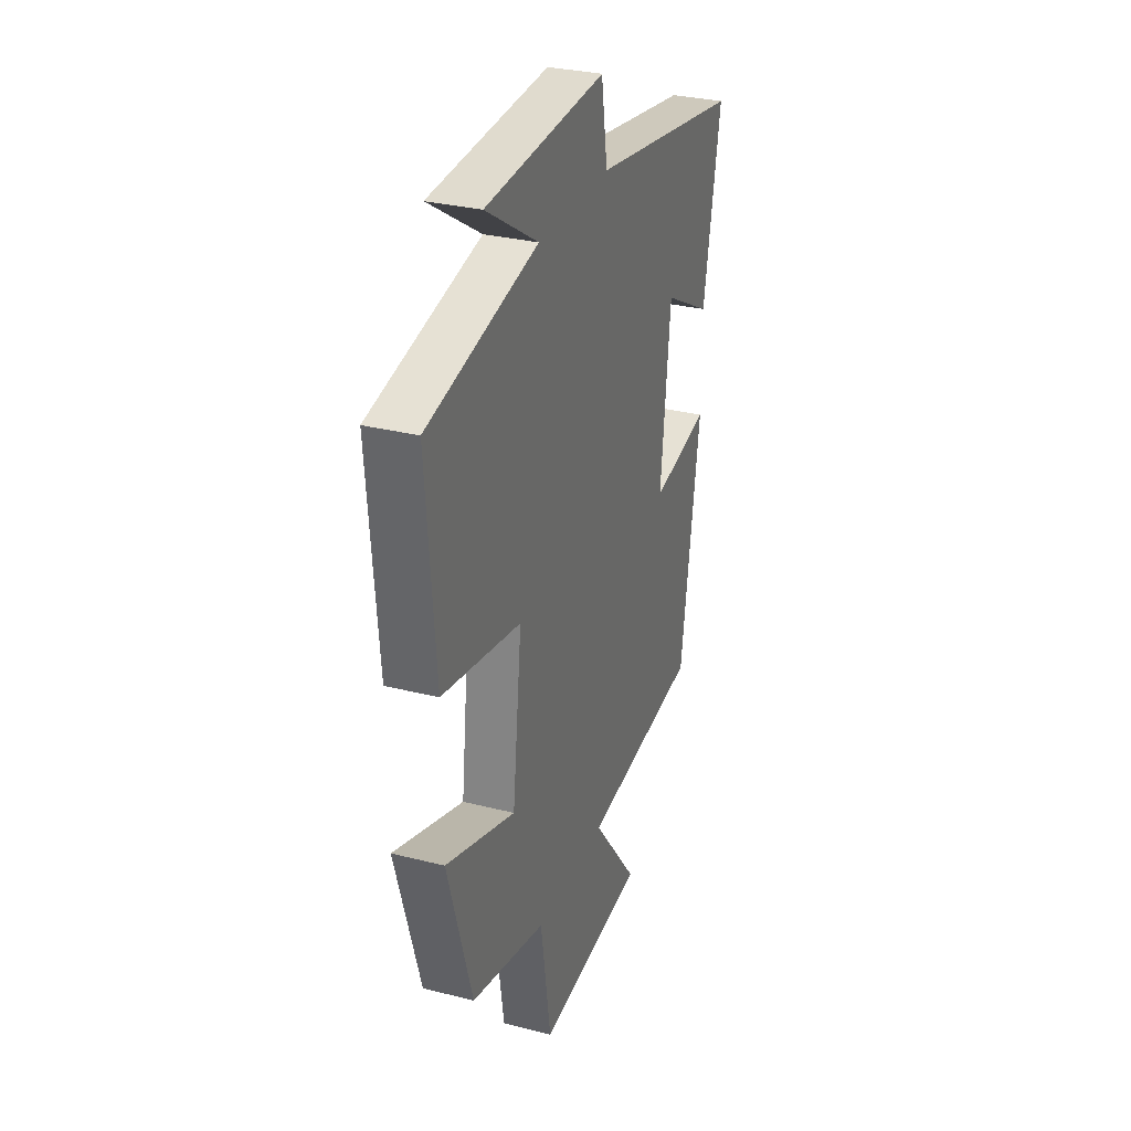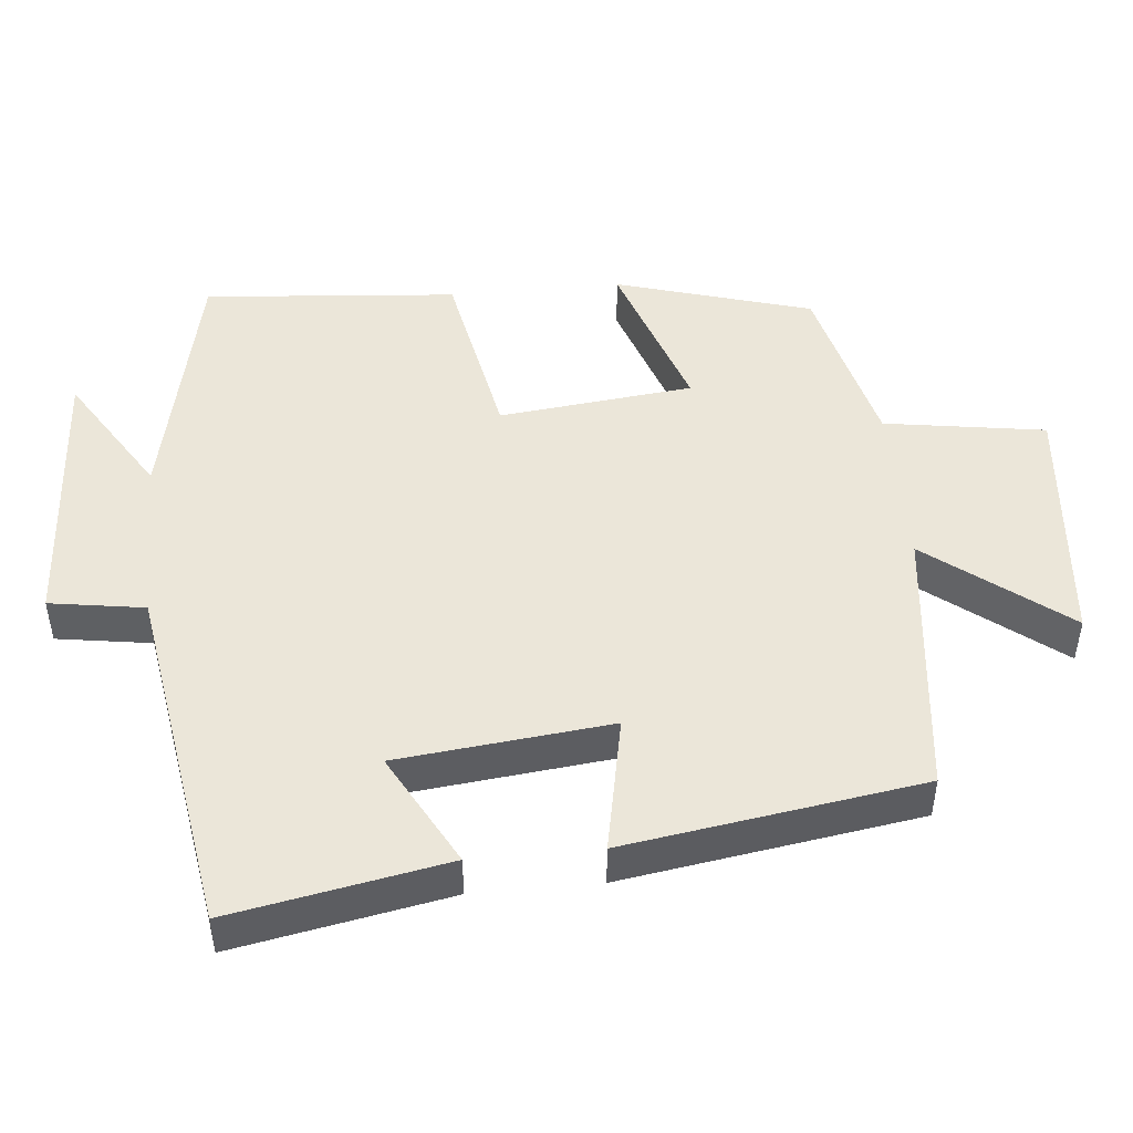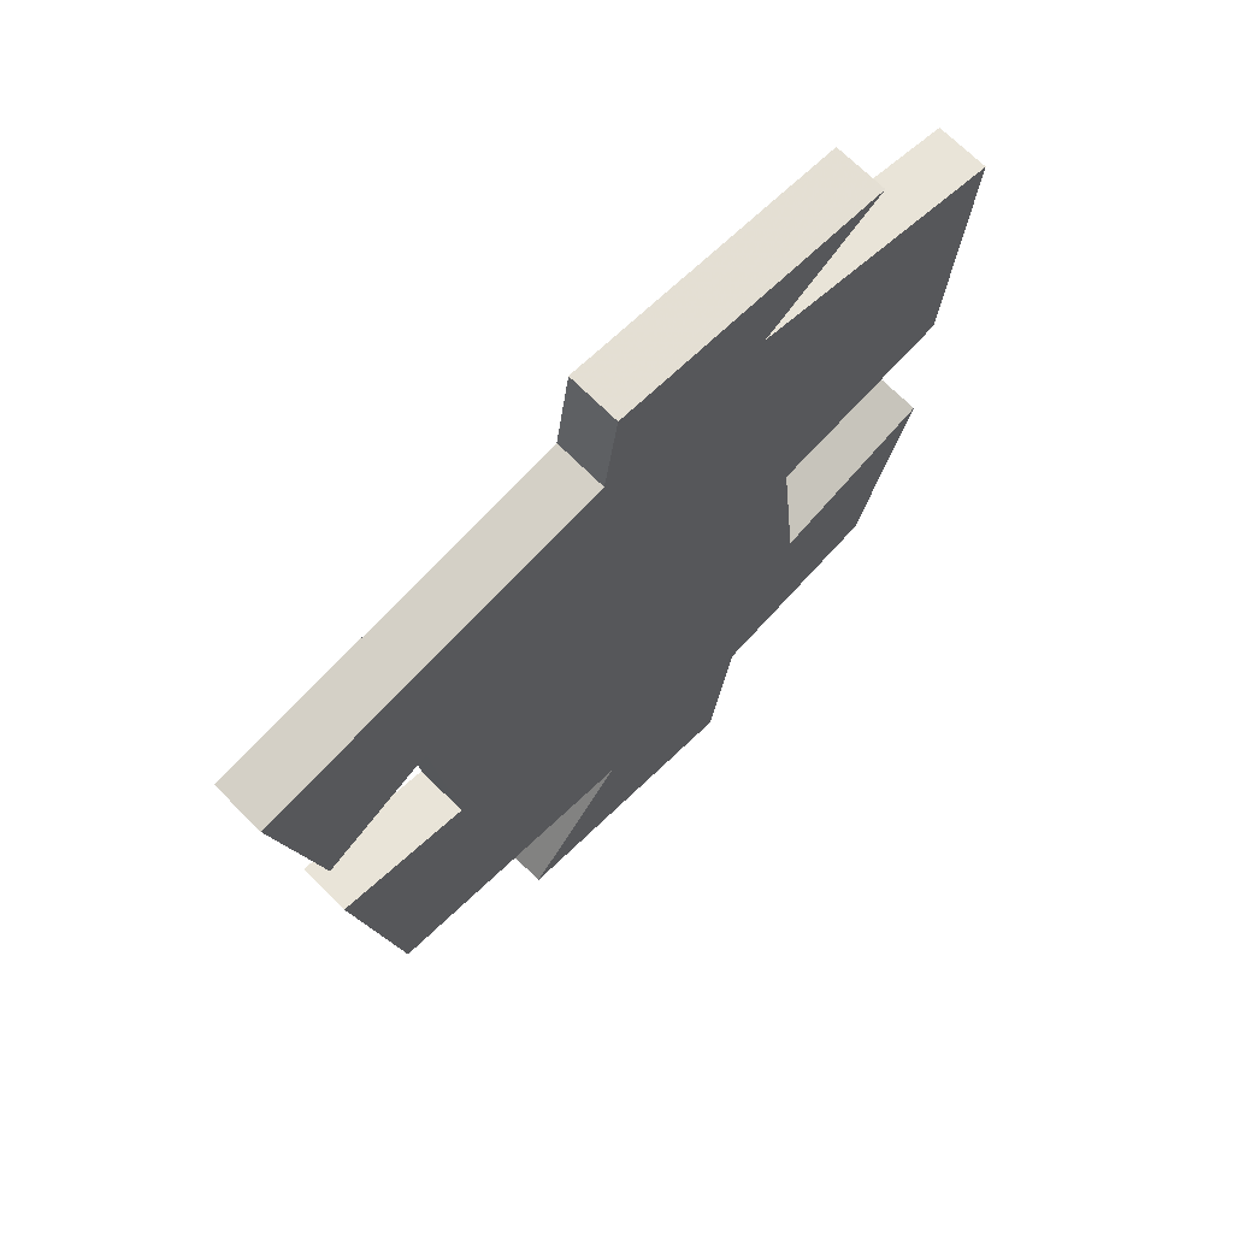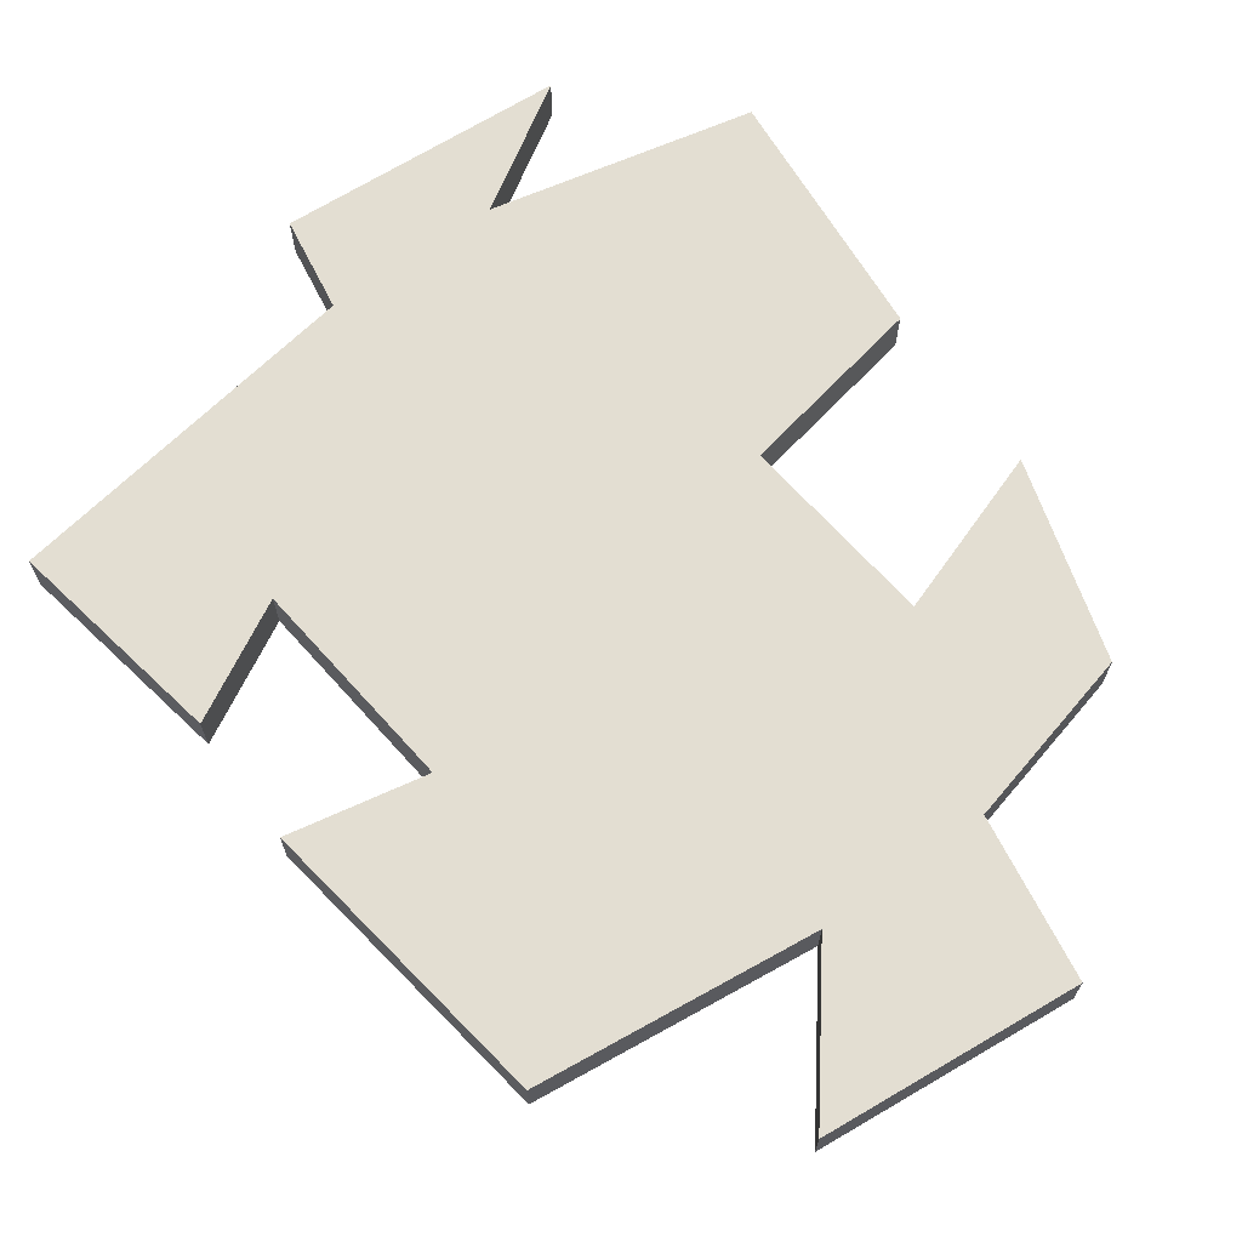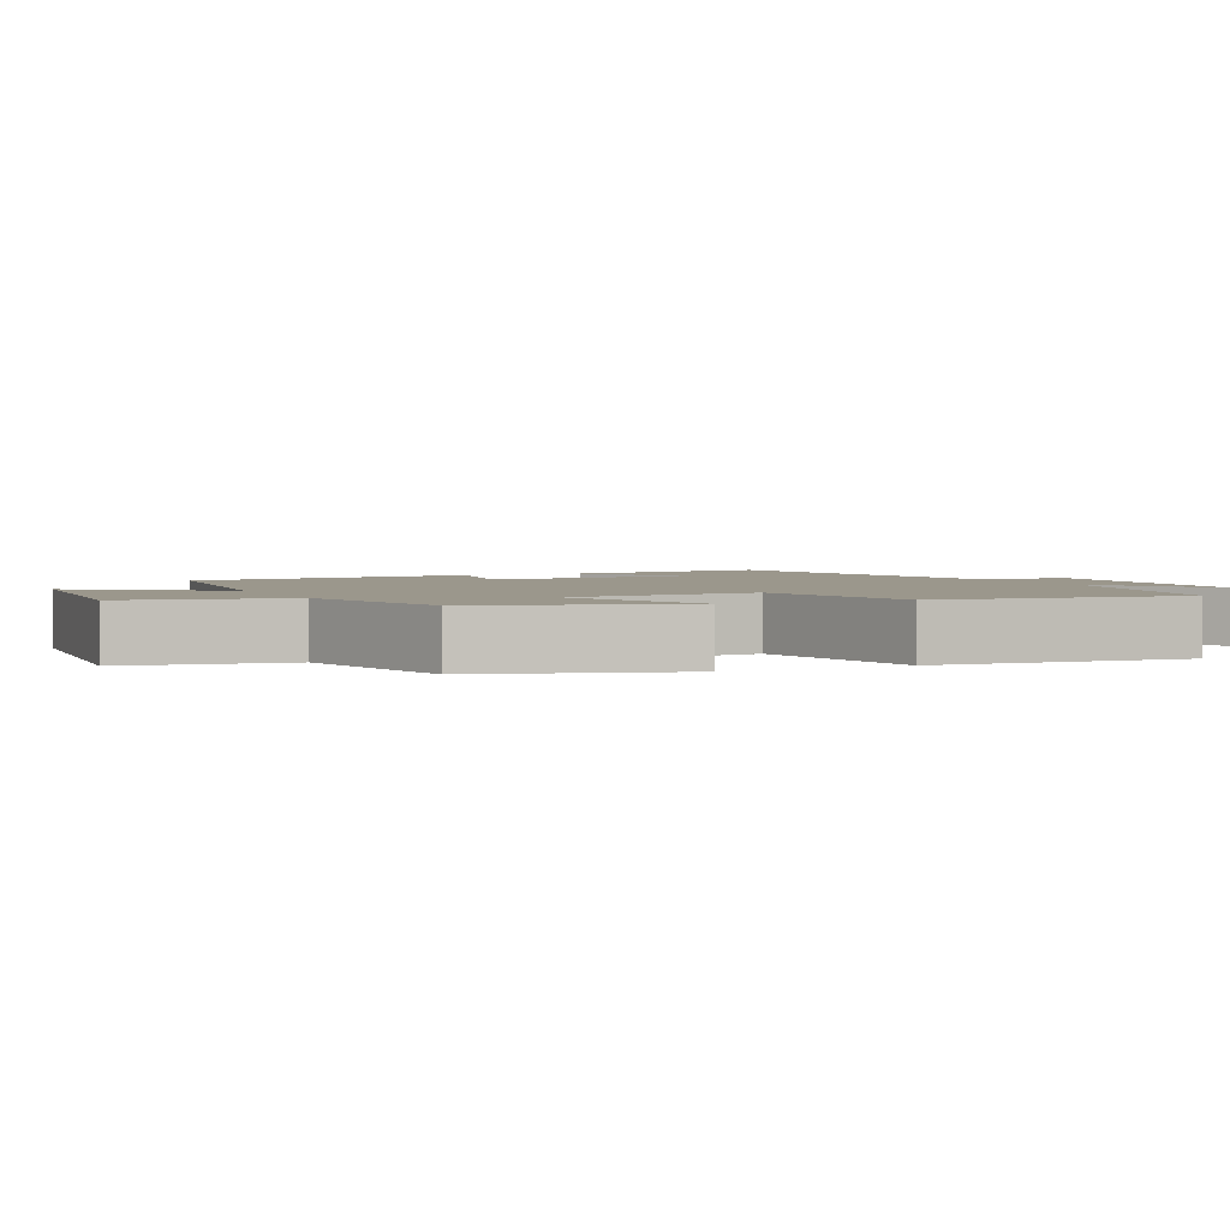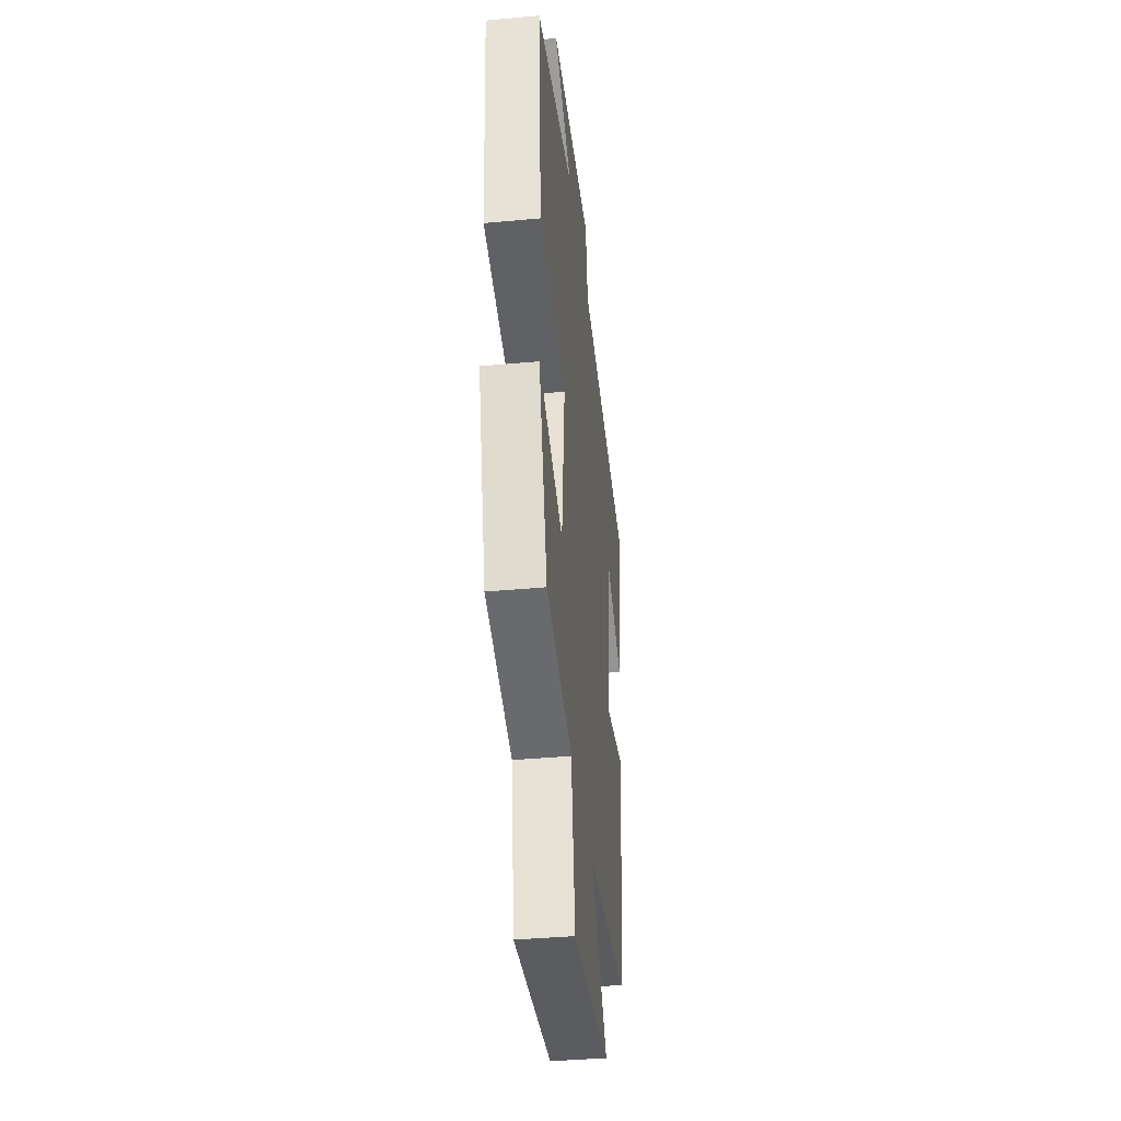
<metadata>
{"format":"obj","ext":"obj","renderer":"f3d","projection":"perspective","resolution":1024,"background":"white","views":[{"elev":30.6,"azim":-69.9,"up":"+Z"},{"elev":47.6,"azim":84.6,"up":"+Y"},{"elev":69.5,"azim":135.2,"up":"+Z"},{"elev":67.5,"azim":144.4,"up":"+Y"},{"elev":2.6,"azim":-114.7,"up":"+Y"},{"elev":-39.2,"azim":-83.4,"up":"+Z"}]}
</metadata>
<code>
v 0.556 0.07 0.421
v 0.5 0.07 0.124
v 0.344 0.07 0.209
v 0.312 0.07 -0.085
v 0.5 0.07 -0.048
v 0.437 0.07 -0.457
v 0.057 0.07 -0.5
v 0.205 0.07 -0.69
v -0.145 0.07 -0.722
v -0.179 0.07 -0.5
v -0.421 0.07 -0.439
v -0.5 0.07 -0.168
v -0.274 0.07 -0.246
v -0.244 0.07 0.022
v -0.5 0.07 0.072
v -0.529 0.07 0.423
v -0.172 0.07 0.5
v -0.342 0.07 0.607
v 0.046 0.07 0.631
v 0.066 0.07 0.5
v 0.556 0 0.421
v 0.5 0 0.124
v 0.344 0 0.209
v 0.312 0 -0.085
v 0.5 0 -0.048
v 0.437 0 -0.457
v 0.057 0 -0.5
v 0.205 0 -0.69
v -0.145 0 -0.722
v -0.179 0 -0.5
v -0.421 0 -0.439
v -0.5 0 -0.168
v -0.274 0 -0.246
v -0.244 0 0.022
v -0.5 0 0.072
v -0.529 0 0.423
v -0.172 0 0.5
v -0.342 0 0.607
v 0.046 0 0.631
v 0.066 0 0.5
f 17 18 19 20
f 17 20 1
f 16 17 1
f 15 16 1
f 14 15 1
f 13 14 1
f 10 11 12 13
f 7 8 9 10
f 7 10 13
f 6 7 13
f 5 6 13
f 4 5 13
f 3 4 13
f 1 2 3
f 1 3 13
f 40 39 38 37
f 21 40 37
f 21 37 36
f 21 36 35
f 21 35 34
f 21 34 33
f 33 32 31 30
f 30 29 28 27
f 33 30 27
f 33 27 26
f 33 26 25
f 33 25 24
f 33 24 23
f 23 22 21
f 33 23 21
f 1 21 22 2
f 2 22 23 3
f 3 23 24 4
f 4 24 25 5
f 5 25 26 6
f 6 26 27 7
f 7 27 28 8
f 8 28 29 9
f 9 29 30 10
f 10 30 31 11
f 11 31 32 12
f 12 32 33 13
f 13 33 34 14
f 14 34 35 15
f 15 35 36 16
f 16 36 37 17
f 17 37 38 18
f 18 38 39 19
f 19 39 40 20
f 20 40 21 1

</code>
